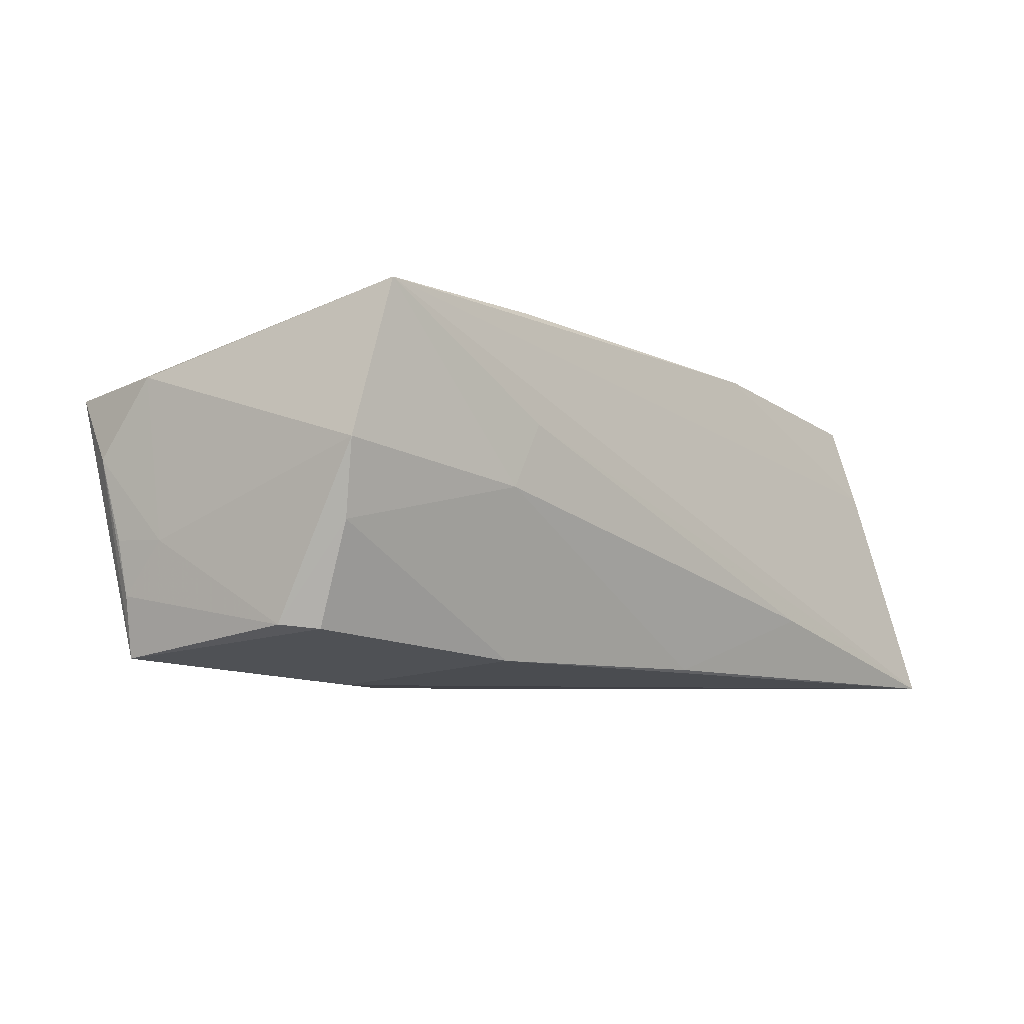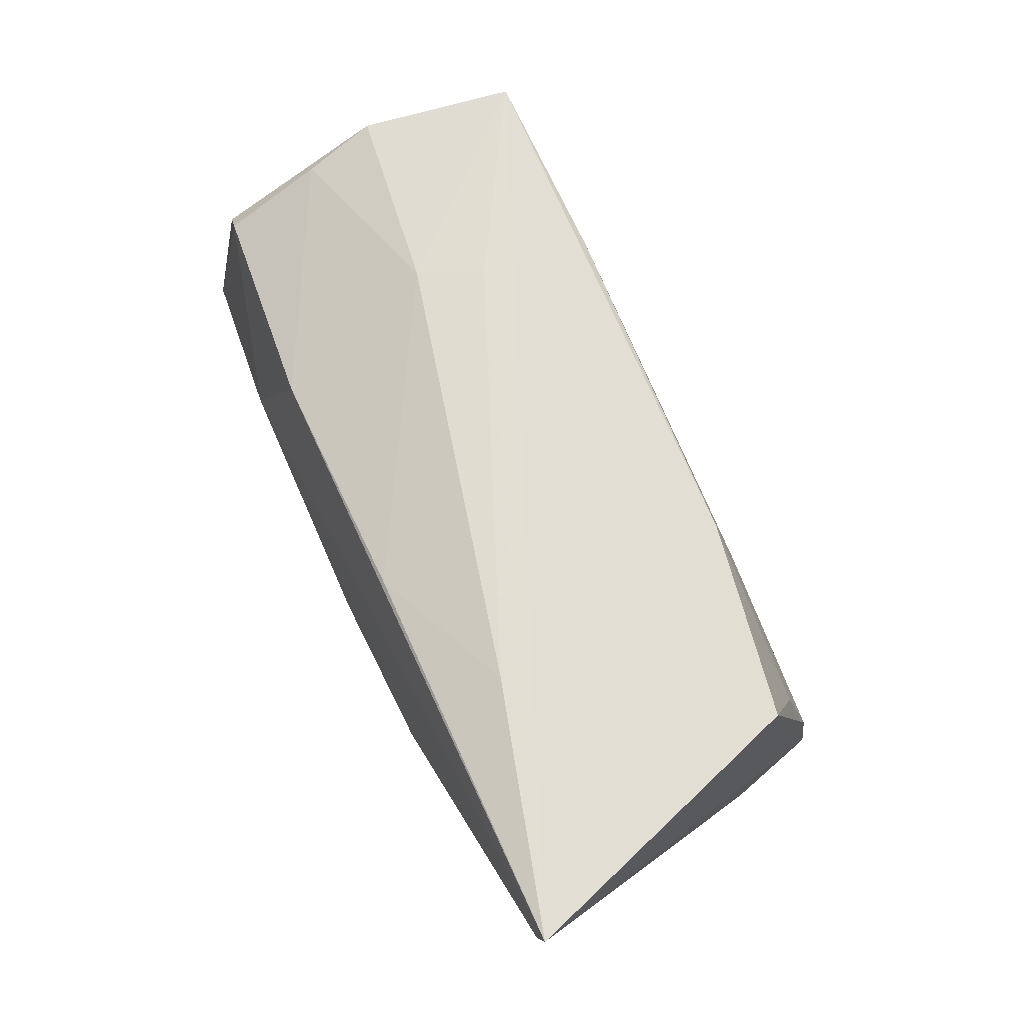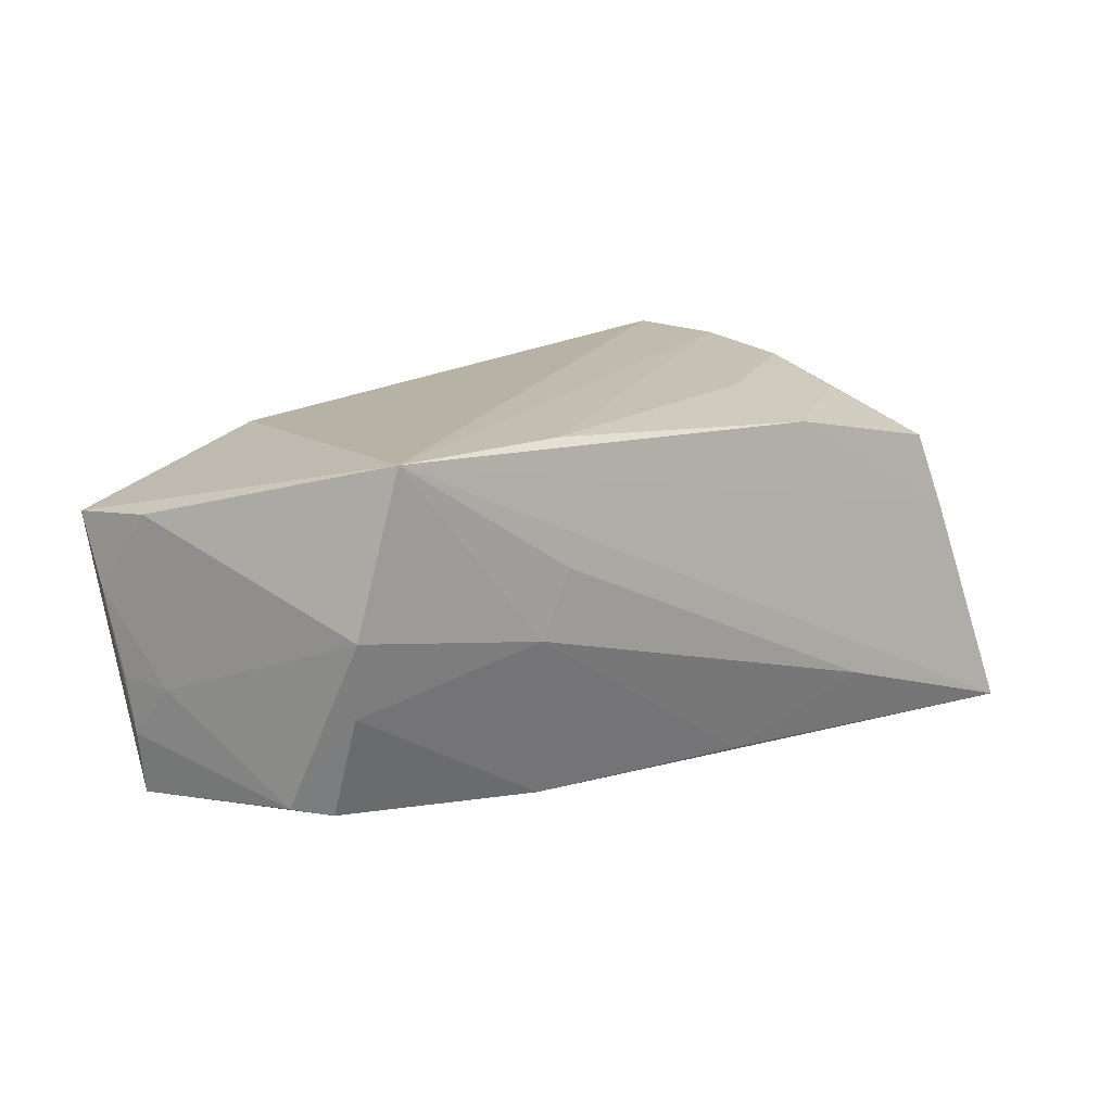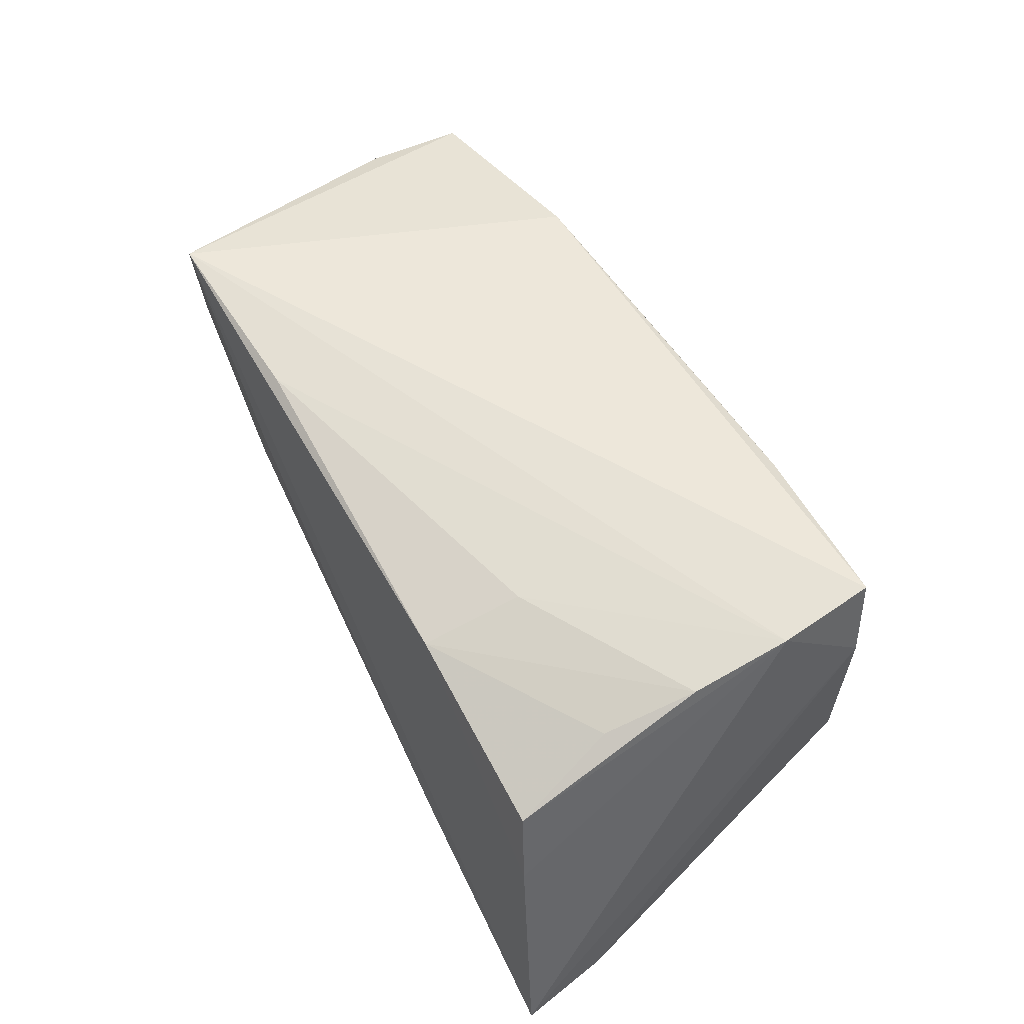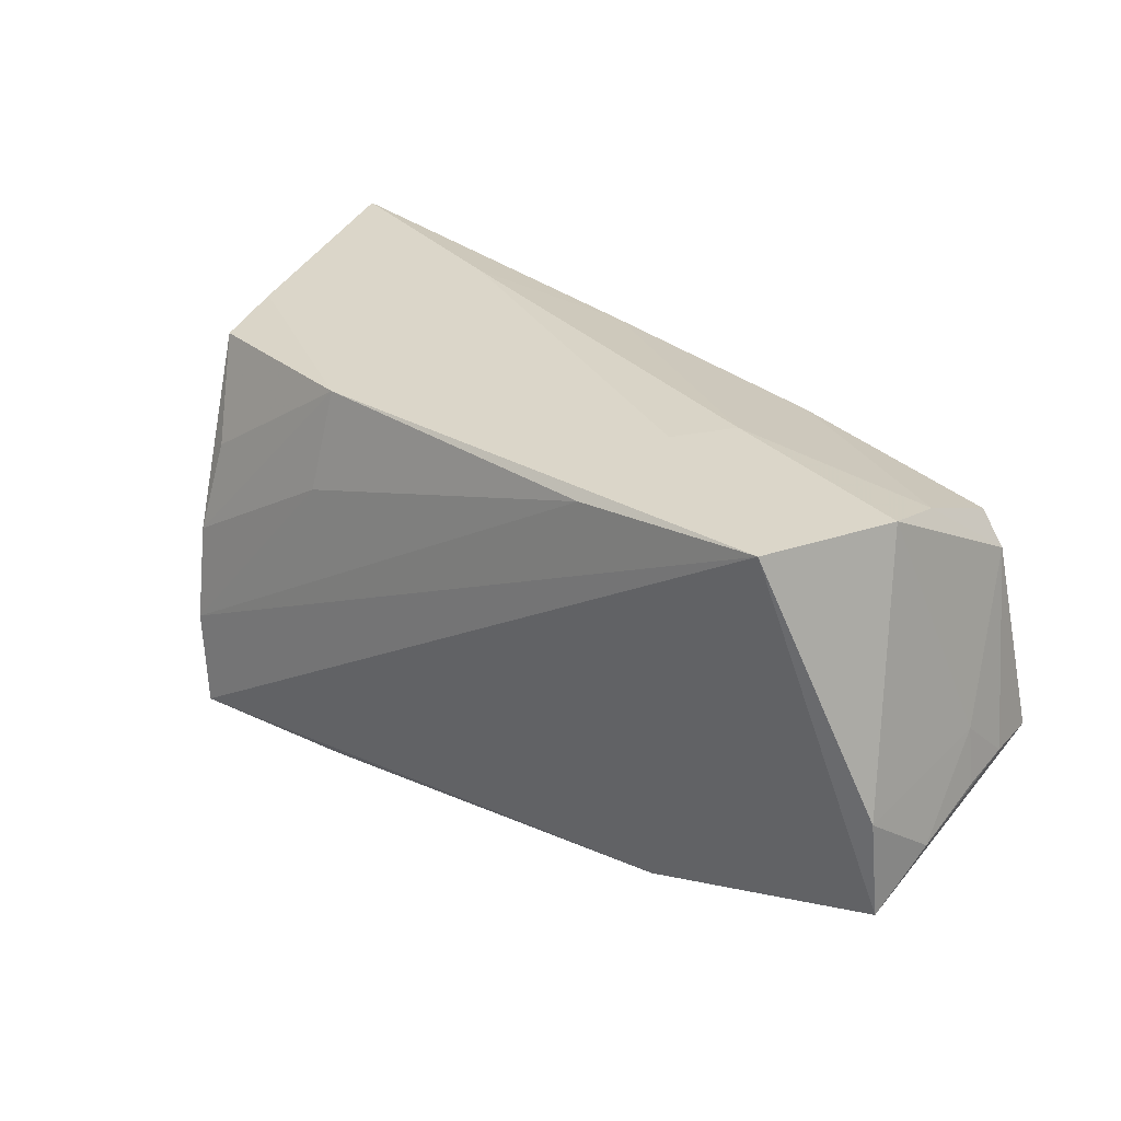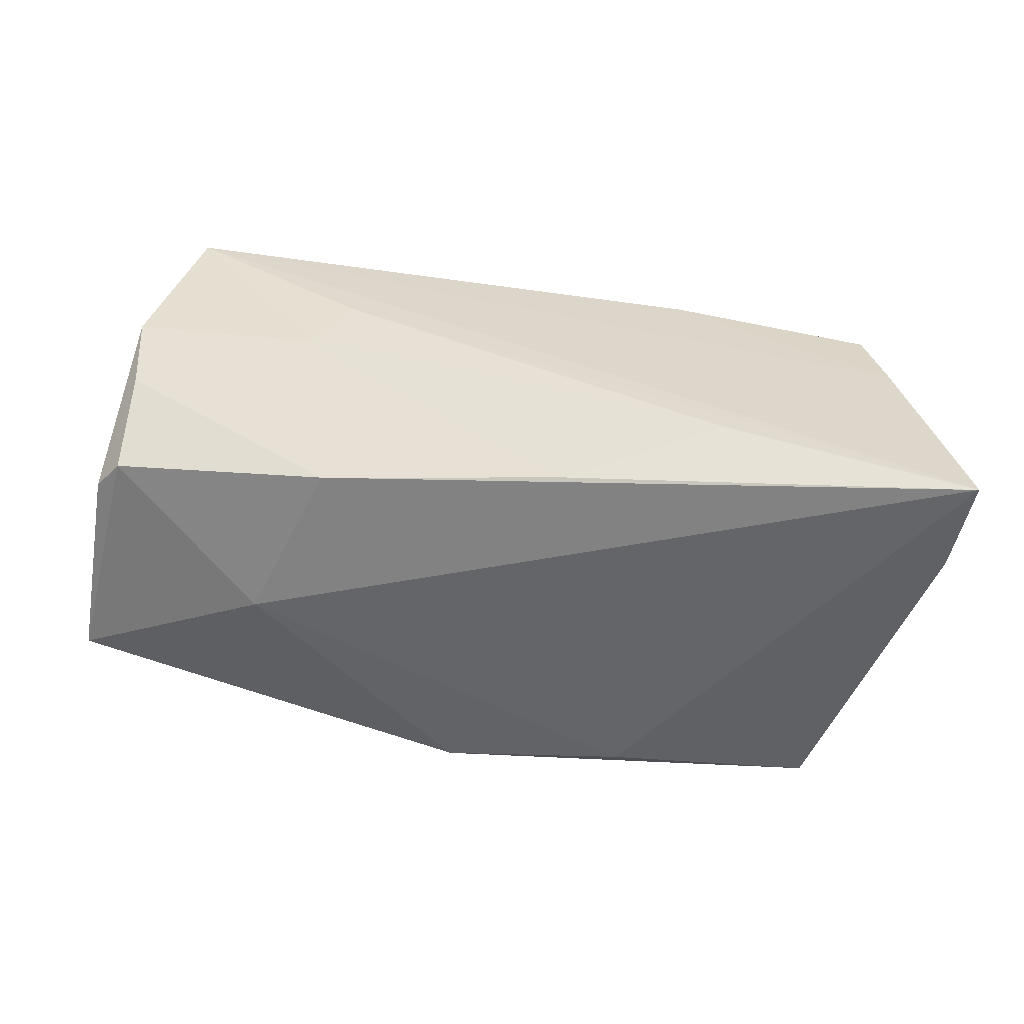
<metadata>
{"format":"obj","ext":"obj","renderer":"f3d","projection":"perspective","resolution":1024,"background":"white","views":[{"elev":-6.0,"azim":134.6,"up":"+Z"},{"elev":68.9,"azim":-116.3,"up":"+Y"},{"elev":13.6,"azim":137.5,"up":"+Z"},{"elev":59.9,"azim":-117.7,"up":"+Z"},{"elev":28.8,"azim":41.6,"up":"+Y"},{"elev":37.7,"azim":-173.0,"up":"+Y"}]}
</metadata>
<code>
v 0.00575 -0.02255 -0.02214
v 0.02961 -0.0226 0.01838
v 0.02102 0.02225 0.02137
v -0.05231 0.01472 -0.02195
v -0.02035 0.009665 0.02125
v -0.01942 0.02155 0.01823
v 0.05313 -0.01084 -0.01929
v -0.008253 0.02162 -0.02016
v -0.04583 0.02226 0.004434
v -0.04089 -0.01438 0.02365
v -0.01554 -0.02062 -0.02222
v -0.03953 0.008591 0.01895
v 0.04622 0.01426 0.01952
v 0.003828 -0.02526 0.01889
v 0.04421 0.02435 0.02171
v 0.006368 -0.02361 -0.007488
v 0.04717 0.02037 -0.004737
v 0.04977 0.01211 -0.01595
v 0.04668 0.01565 -0.01644
v 0.05489 -0.01127 -0.005587
v -0.04232 -0.02454 0.01474
v -0.03953 -0.02602 0.02427
v 0.05433 -0.01031 -0.0121
v -0.04278 0.02087 0.01367
v -0.04146 -0.02529 -0.009361
v 0.0556 -0.01392 0.00408
v 0.04847 0.02268 0.003941
v -0.02594 0.0256 -0.01348
v -0.04093 -0.002419 0.0219
v 0.05465 -0.01928 0.0117
v 0.02195 0.02503 0.007749
v 0.05381 -0.004656 -0.00592
v 0.02075 0.01847 -0.01948
v -0.05449 0.0256 -0.02222
v 0.05432 -0.006973 0.01318
v 0.02541 0.02458 0.0002172
v -0.01884 -0.0266 0.02131
v 0.02962 0.0002157 -0.02222
v -0.03899 -0.02216 -0.01983
f 22 37 2
f 2 15 22
f 9 15 34
f 4 21 34
f 34 15 31
f 15 36 31
f 33 38 34
f 19 38 33
f 27 36 15
f 22 15 10
f 10 21 22
f 34 21 10
f 10 9 34
f 24 9 10
f 10 29 24
f 15 9 6
f 6 9 24
f 35 30 26
f 15 30 35
f 35 27 15
f 26 32 35
f 32 27 35
f 15 2 13
f 13 30 15
f 2 30 13
f 39 1 25
f 25 37 22
f 22 21 25
f 25 4 39
f 21 4 25
f 14 2 37
f 30 1 7
f 7 23 26
f 26 30 7
f 7 1 38
f 7 38 19
f 11 1 39
f 39 4 11
f 11 4 34
f 34 38 11
f 38 1 11
f 26 23 20
f 20 32 26
f 23 32 20
f 34 31 28
f 28 31 36
f 19 33 17
f 17 33 36
f 36 27 17
f 15 6 3
f 3 10 15
f 24 29 12
f 12 6 24
f 29 6 12
f 2 14 16
f 16 30 2
f 16 1 30
f 16 14 37
f 37 25 16
f 16 25 1
f 18 7 19
f 23 7 18
f 19 17 18
f 18 17 27
f 18 32 23
f 18 27 32
f 36 33 8
f 8 28 36
f 8 33 34
f 34 28 8
f 5 6 29
f 5 3 6
f 29 10 5
f 10 3 5

</code>
